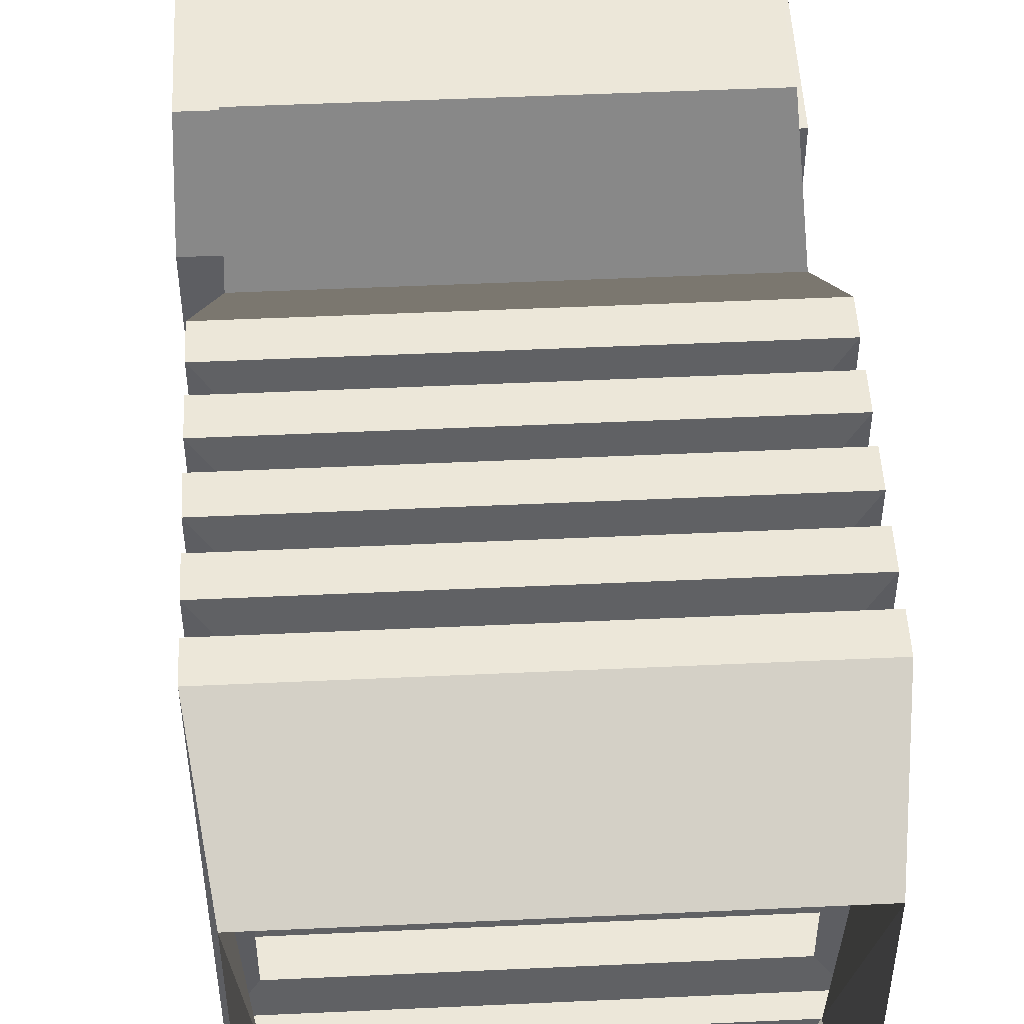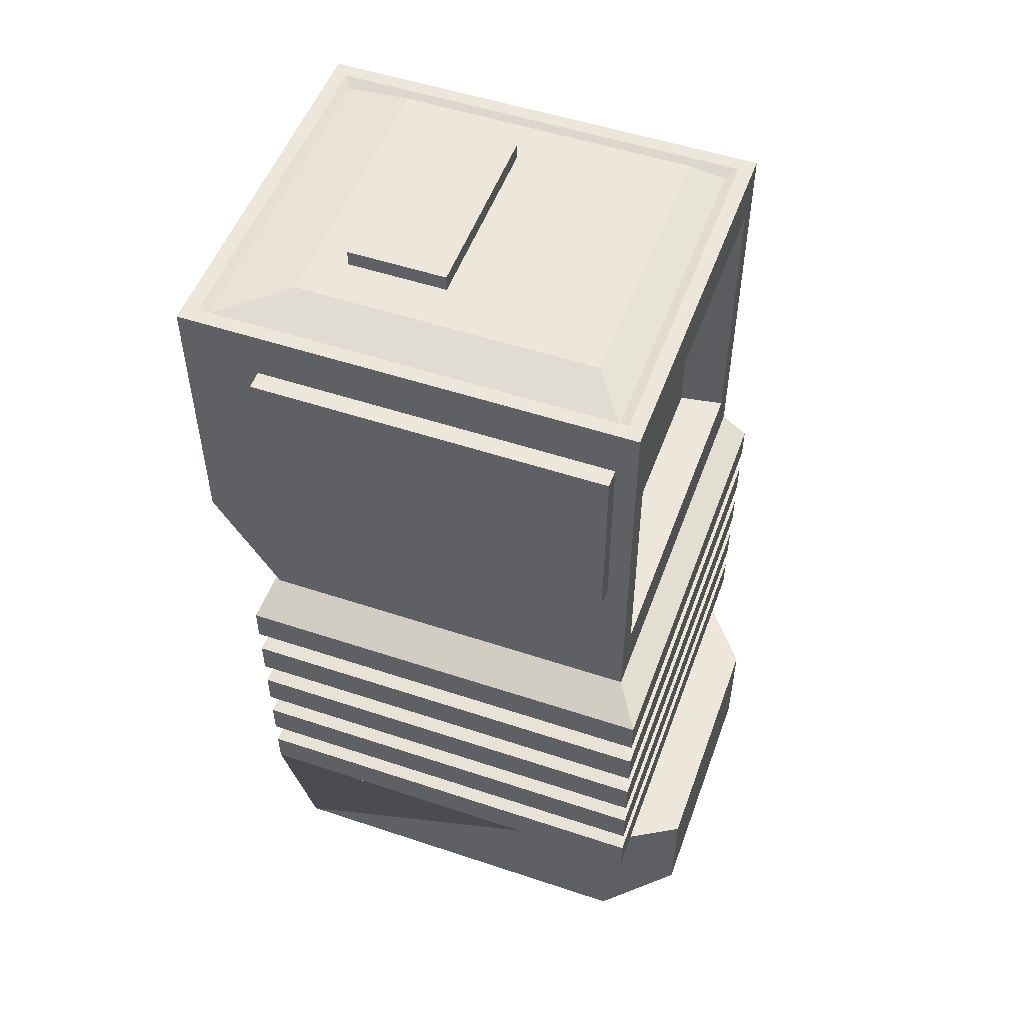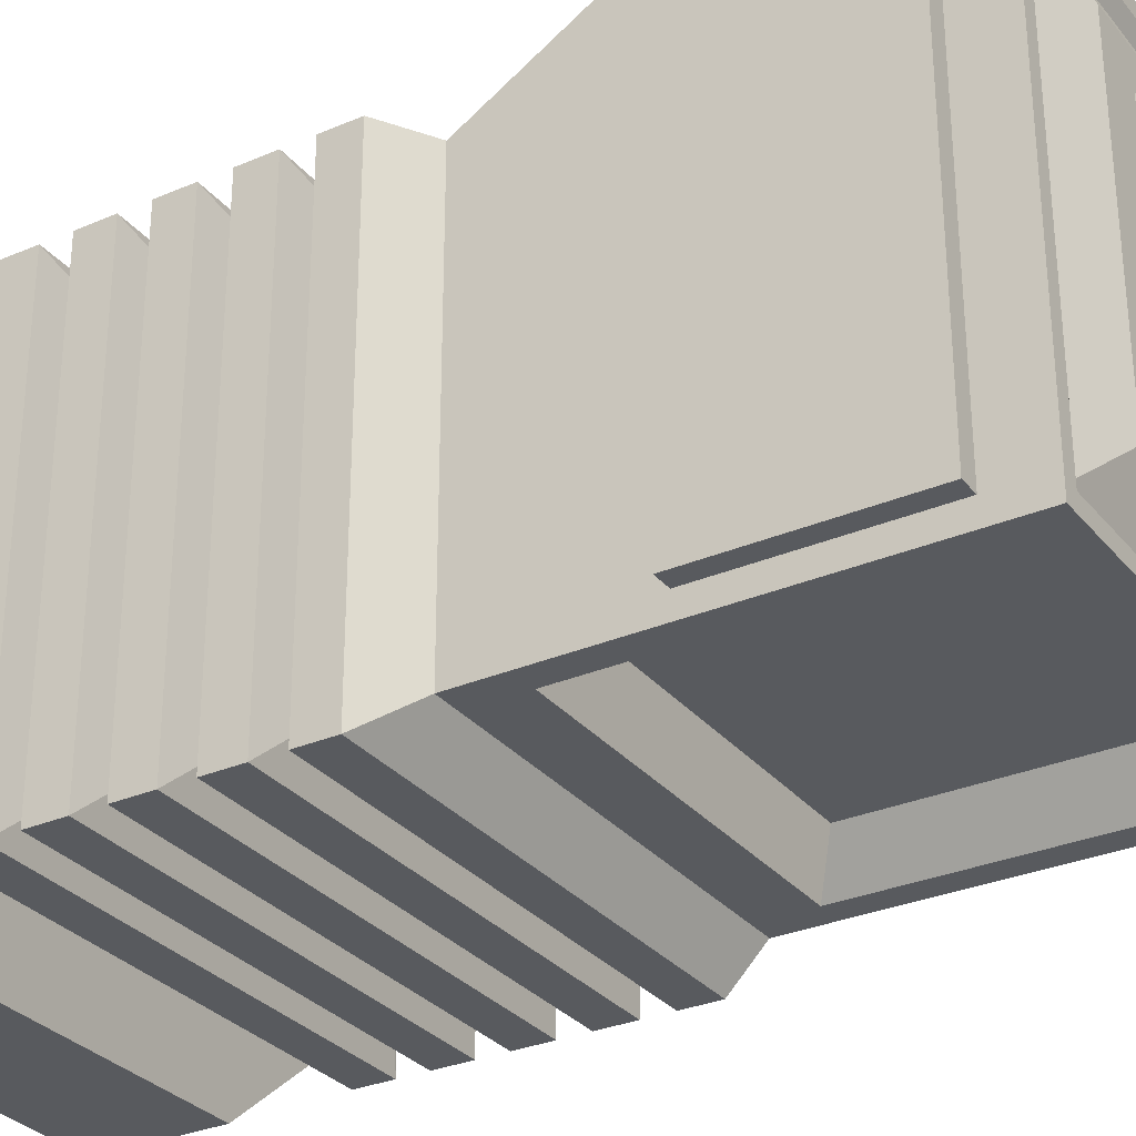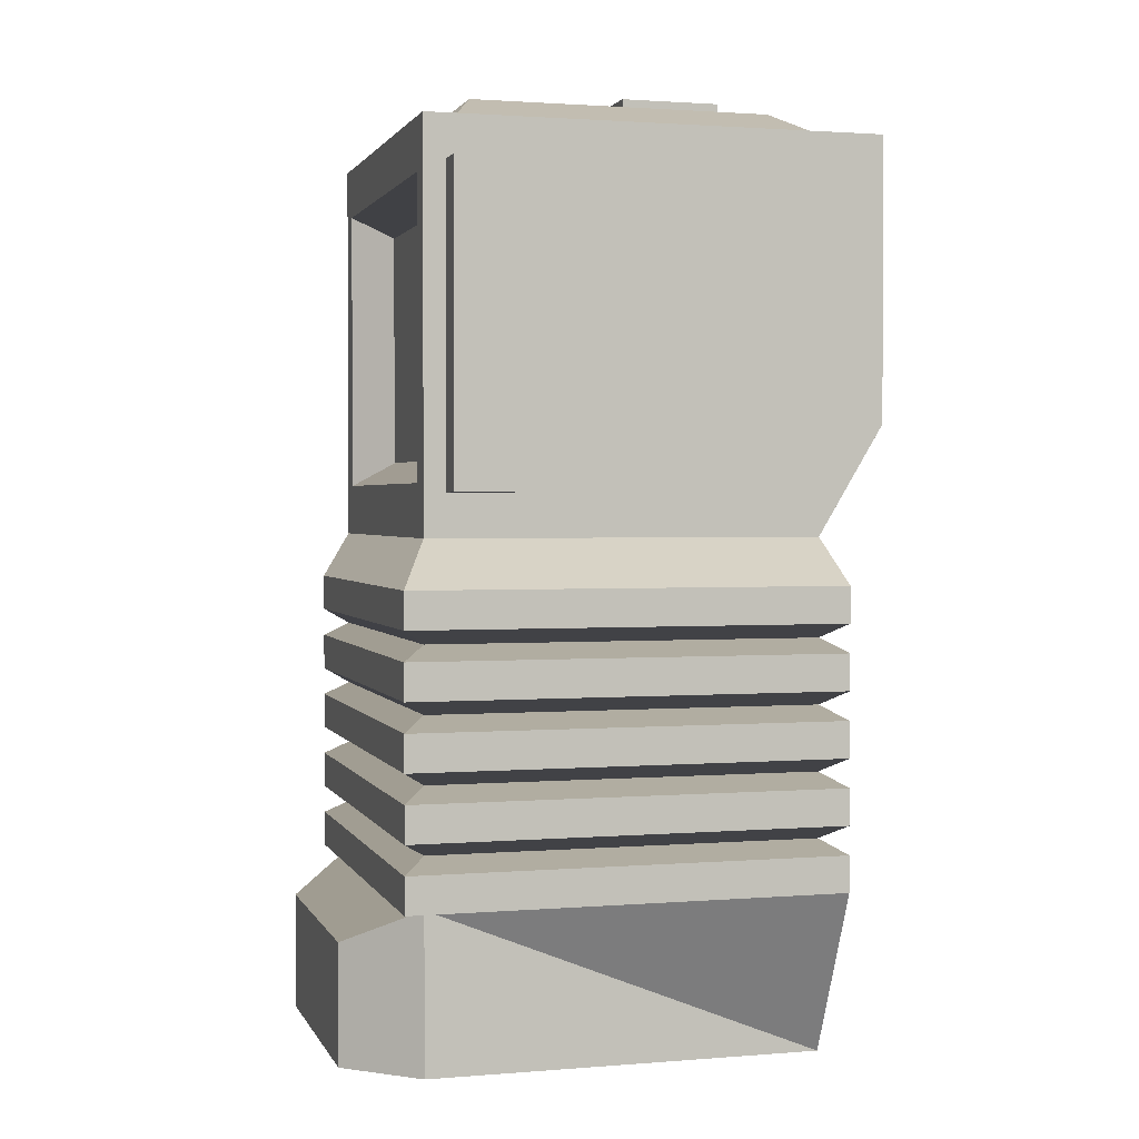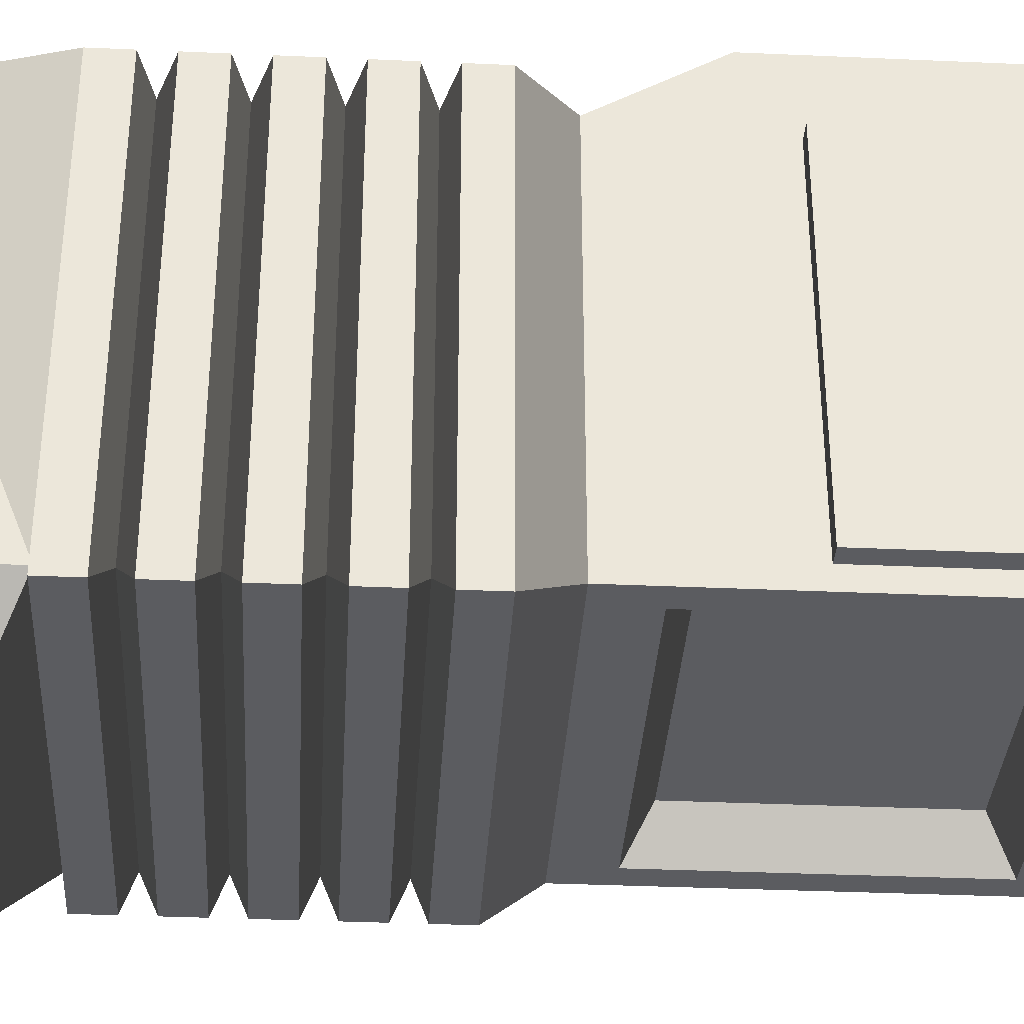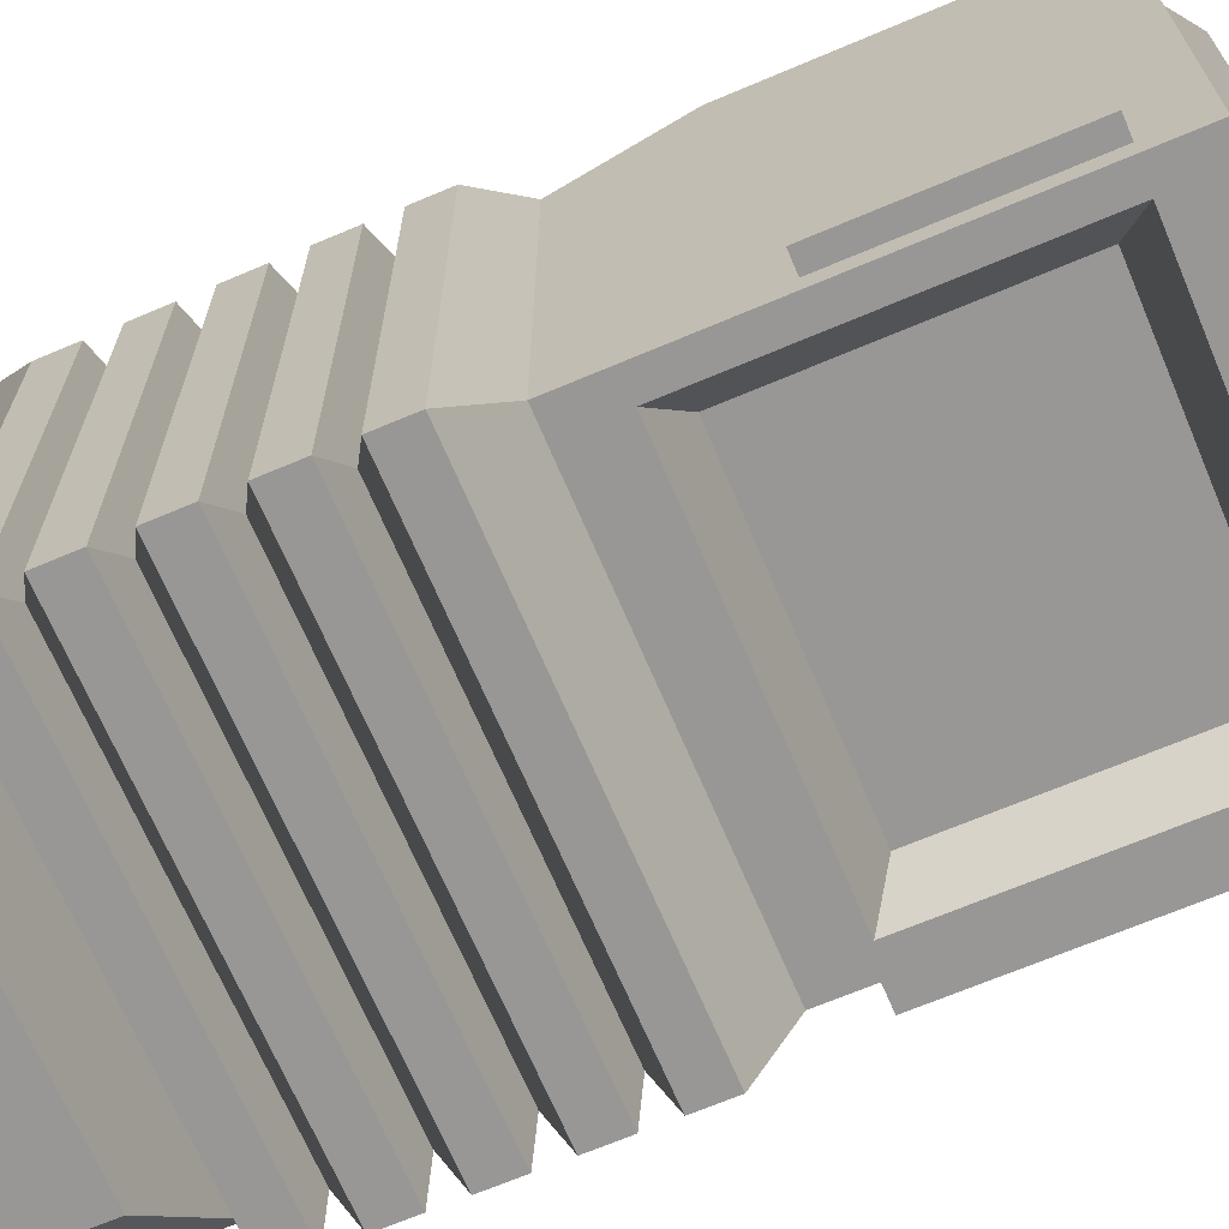
<metadata>
{"format":"obj","ext":"obj","renderer":"f3d","projection":"perspective","resolution":1024,"background":"white","views":[{"elev":50.1,"azim":-2.9,"up":"+Z"},{"elev":52.0,"azim":109.8,"up":"+Y"},{"elev":-30.5,"azim":121.8,"up":"+Z"},{"elev":1.7,"azim":-105.9,"up":"+Y"},{"elev":-35.1,"azim":86.6,"up":"+Z"},{"elev":-68.2,"azim":113.0,"up":"+Z"}]}
</metadata>
<code>
o Cube
v 2.768 13.38 -2.768
v 3 -0.317 -3
v 3 12.62 2.816
v 3 -0.317 3
v -2.768 13.38 -2.768
v -3 -0.317 -3
v -2.768 13.38 3.785
v -3 -0.317 3
v 3 9.755 -2.676
v -3 7.379 3
v 3 7.379 3
v -2.606 8.166 -3
v -3.358 6.099 3.358
v -3.358 6.659 3.358
v 3.358 6.659 3.358
v 3.358 6.099 3.358
v -3.358 5.099 3.358
v -3.358 5.659 3.358
v 3.358 5.659 3.358
v 3.358 5.099 3.358
v -3.358 4.099 3.358
v -3.358 4.659 3.358
v 3.358 4.659 3.358
v 3.358 4.099 3.358
v -3.358 3.099 3.358
v -3.358 3.659 3.358
v 3.358 3.659 3.358
v 3.358 3.099 3.358
v -3.358 2.099 3.358
v -3.358 2.659 3.358
v 3.358 2.659 3.358
v 3.358 2.099 3.358
v 3 5.879 -3
v 3 7.379 -3
v 3 4.879 -3
v 3 3.879 -3
v 3 2.879 -3
v 3 2.099 -3
v 3 5.879 3
v 3 4.879 3
v 3 3.879 3
v 3 2.879 3
v -3 7.379 -3
v -3 5.879 -3
v -3 4.879 -3
v -3 3.879 -3
v -3 2.879 -3
v -3 2.099 -3
v -3 2.879 3
v -3 3.879 3
v -3 4.879 3
v -3 5.879 3
v -3.358 2.659 -3.358
v -3.358 2.099 -3.358
v -3.358 3.659 -3.358
v -3.358 3.099 -3.358
v -3.358 4.659 -3.358
v -3.358 4.099 -3.358
v -3.358 5.659 -3.358
v -3.358 5.099 -3.358
v -3.358 6.659 -3.358
v -3.358 6.099 -3.358
v 3.358 2.099 -3.358
v 3.358 2.659 -3.358
v 3.358 3.099 -3.358
v 3.358 3.659 -3.358
v 3.358 4.099 -3.358
v 3.358 4.659 -3.358
v 3.358 5.099 -3.358
v 3.358 5.659 -3.358
v 3.358 6.099 -3.358
v 3.358 6.659 -3.358
v -3 9.368 3.69
v 2.768 13.38 3.785
v 3 9.061 4.017
v 3 12.62 -2.676
v -3 13.38 4.017
v -2.606 12.59 -3
v 3 13.38 4.017
v -3 12.73 3.69
v 2.657 13.22 3.687
v -2.657 13.22 3.687
v 2.657 13.22 -2.603
v -2.657 13.22 -2.603
v 1.502 13.74 1.933
v -1.502 13.74 1.933
v 1.502 13.74 0.4009
v -1.502 13.74 0.4009
v 2.193 13.74 2.469
v -2.193 13.74 2.469
v 2.193 13.74 -2.139
v -2.193 13.74 -2.139
v 1.502 13.98 1.933
v -1.502 13.98 1.933
v 1.502 13.98 0.4009
v -1.502 13.98 0.4009
v 2.606 12.59 -3
v 2.606 8.166 -3
v 3 9.755 2.771
v -3 12.73 -2.674
v 3 13.38 -3
v -3 8.032 -2.674
v -2.169 12.22 -2.378
v 2.169 12.22 -2.378
v 2.169 8.538 -2.378
v -2.169 8.538 -2.378
v -3 13.38 -3
v -3 8.032 2.882
v -3 9.061 4.017
v -3.517 8.032 2.882
v -3.517 12.73 3.69
v -3.517 12.73 -2.674
v -3.517 8.032 -2.674
v -3.517 9.368 3.69
v 2.017 -0.317 -4.067
v -2.017 -0.317 -4.067
v 2.017 1.512 -4.067
v -2.017 1.512 -4.067
v 3.285 12.62 2.816
v 3.285 9.755 2.771
v 3.285 12.62 -2.676
v 3.285 9.755 -2.676
f 74 82 7
f 80 114 73
f 76 122 9
f 78 106 12
f 2 38 4
f 31 29 32
f 8 48 6
f 50 27 41
f 39 70 33
f 34 61 43
f 51 60 45
f 10 15 11
f 45 69 35
f 4 29 8
f 41 67 24
f 33 59 44
f 44 18 52
f 40 68 35
f 40 17 51
f 46 67 36
f 50 58 46
f 49 31 42
f 35 57 45
f 42 65 28
f 52 19 39
f 47 65 37
f 45 22 51
f 27 25 28
f 22 24 23
f 18 20 19
f 14 16 15
f 53 29 30
f 55 25 26
f 57 21 22
f 59 17 18
f 61 13 14
f 31 63 64
f 27 65 66
f 23 67 68
f 19 69 70
f 15 71 72
f 64 54 53
f 66 56 55
f 68 58 57
f 70 60 59
f 72 62 61
f 10 61 14
f 44 71 33
f 39 13 52
f 40 69 20
f 49 53 30
f 49 28 25
f 52 62 44
f 11 72 34
f 48 29 54
f 39 71 16
f 40 22 23
f 42 64 37
f 50 55 26
f 37 53 47
f 38 32 4
f 48 63 38
f 41 21 50
f 49 56 47
f 36 55 46
f 41 66 36
f 79 109 75
f 11 79 75
f 11 109 10
f 74 101 1
f 5 77 7
f 1 107 5
f 7 79 74
f 84 90 92
f 7 84 5
f 5 83 1
f 74 83 81
f 86 96 88
f 81 90 82
f 83 92 91
f 83 89 81
f 86 89 85
f 87 89 91
f 88 90 86
f 87 92 88
f 96 93 95
f 85 94 86
f 88 95 87
f 87 93 85
f 78 101 97
f 97 34 98
f 78 43 107
f 98 43 12
f 103 105 106
f 97 103 78
f 12 105 98
f 98 104 97
f 80 107 100
f 100 43 102
f 102 10 108
f 80 109 77
f 73 10 109
f 111 110 114
f 110 112 113
f 102 112 100
f 73 110 108
f 108 113 102
f 100 111 80
f 2 117 38
f 118 115 116
f 48 117 118
f 6 118 116
f 99 79 11
f 3 101 79
f 9 101 76
f 9 11 34
f 121 120 122
f 99 119 3
f 9 120 99
f 3 121 76
f 74 81 82
f 80 111 114
f 76 121 122
f 78 103 106
f 31 30 29
f 50 26 27
f 39 19 70
f 34 72 61
f 51 17 60
f 10 14 15
f 45 60 69
f 4 32 29
f 41 36 67
f 33 70 59
f 44 59 18
f 40 23 68
f 40 20 17
f 46 58 67
f 50 21 58
f 49 30 31
f 35 68 57
f 42 37 65
f 52 18 19
f 47 56 65
f 45 57 22
f 27 26 25
f 22 21 24
f 18 17 20
f 14 13 16
f 53 54 29
f 55 56 25
f 57 58 21
f 59 60 17
f 61 62 13
f 31 32 63
f 27 28 65
f 23 24 67
f 19 20 69
f 15 16 71
f 64 63 54
f 66 65 56
f 68 67 58
f 70 69 60
f 72 71 62
f 10 43 61
f 44 62 71
f 39 16 13
f 40 35 69
f 49 47 53
f 49 42 28
f 52 13 62
f 11 15 72
f 48 8 29
f 39 33 71
f 40 51 22
f 42 31 64
f 50 46 55
f 37 64 53
f 38 63 32
f 48 54 63
f 41 24 21
f 49 25 56
f 36 66 55
f 41 27 66
f 79 77 109
f 11 75 109
f 74 79 101
f 5 107 77
f 1 101 107
f 7 77 79
f 84 82 90
f 7 82 84
f 5 84 83
f 74 1 83
f 86 94 96
f 81 89 90
f 83 84 92
f 83 91 89
f 86 90 89
f 87 85 89
f 88 92 90
f 87 91 92
f 96 94 93
f 85 93 94
f 88 96 95
f 87 95 93
f 78 107 101
f 97 101 34
f 78 12 43
f 98 34 43
f 103 104 105
f 97 104 103
f 12 106 105
f 98 105 104
f 80 77 107
f 100 107 43
f 102 43 10
f 80 73 109
f 73 108 10
f 110 111 112
f 102 113 112
f 73 114 110
f 108 110 113
f 100 112 111
f 2 115 117
f 118 117 115
f 48 38 117
f 6 48 118
f 99 3 79
f 3 76 101
f 9 34 101
f 9 99 11
f 121 119 120
f 99 120 119
f 9 122 120
f 3 119 121

</code>
